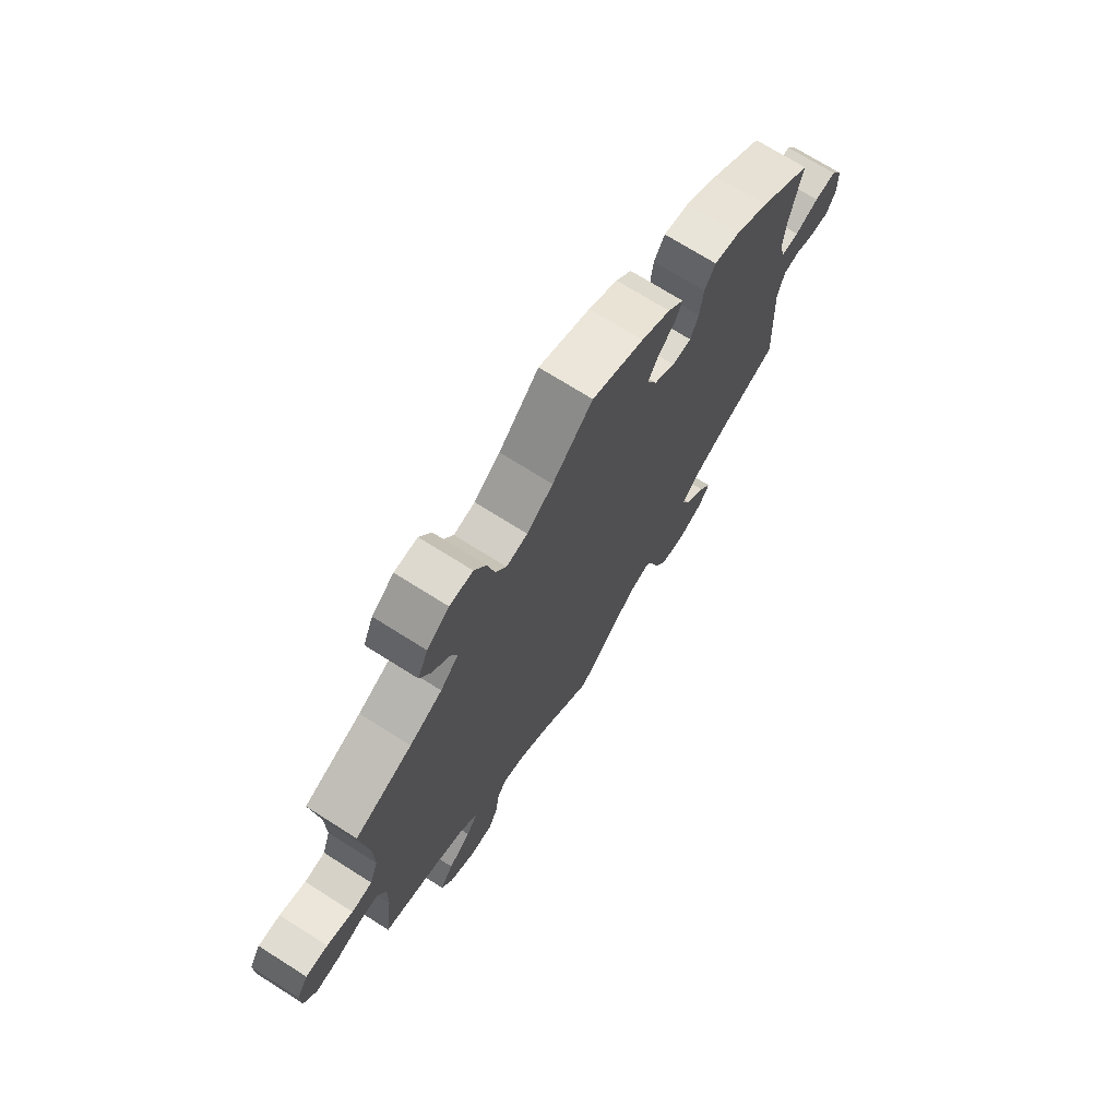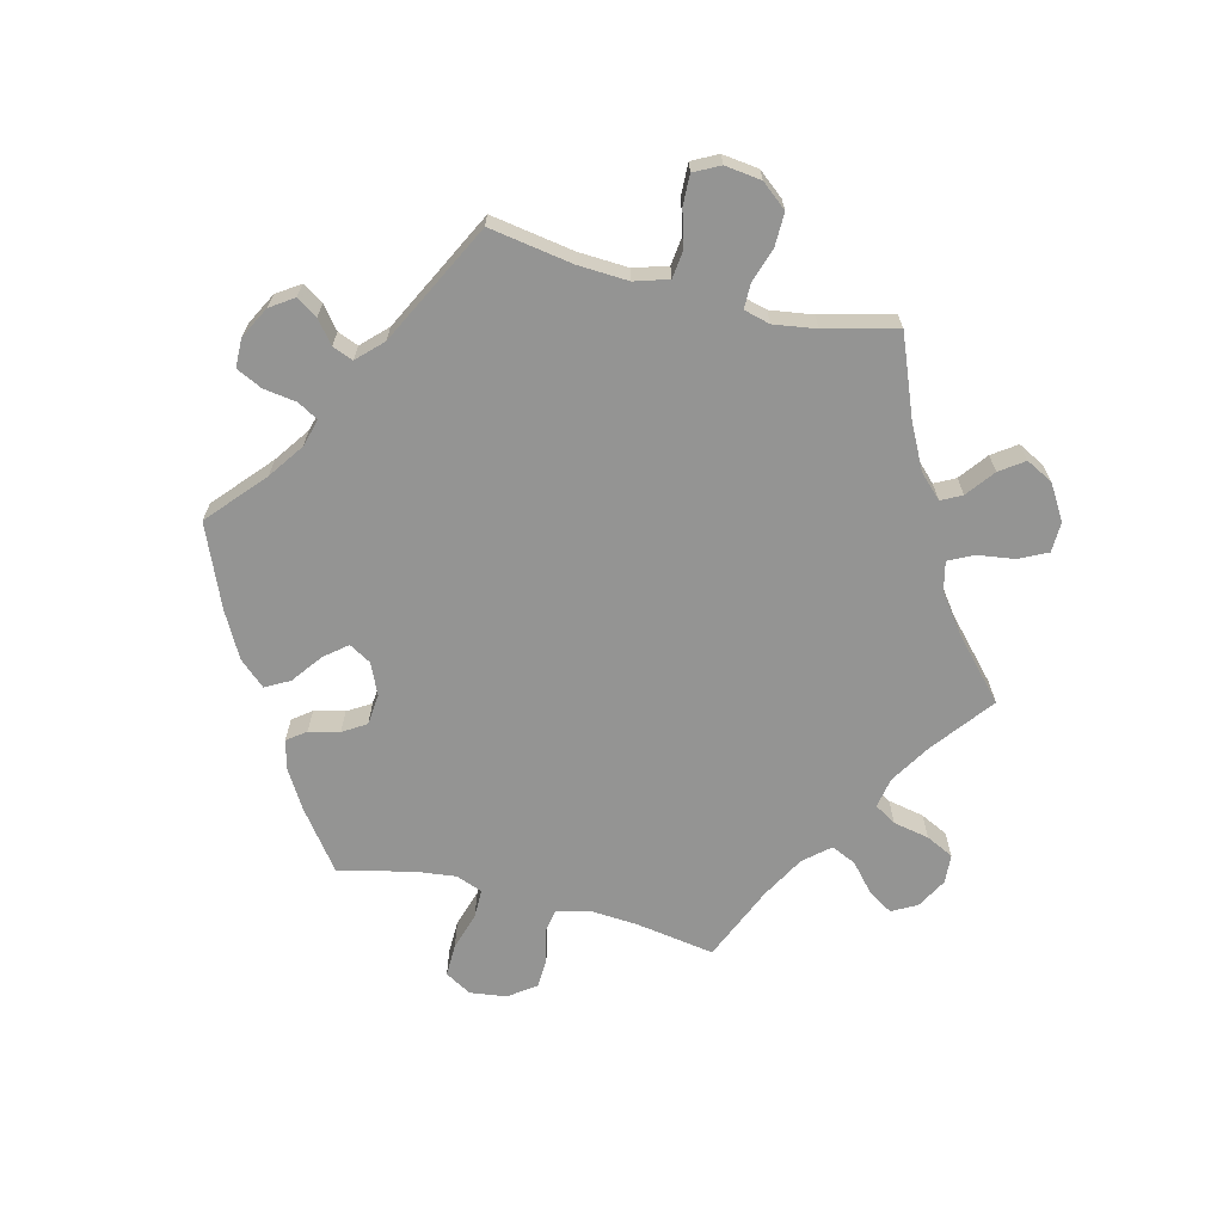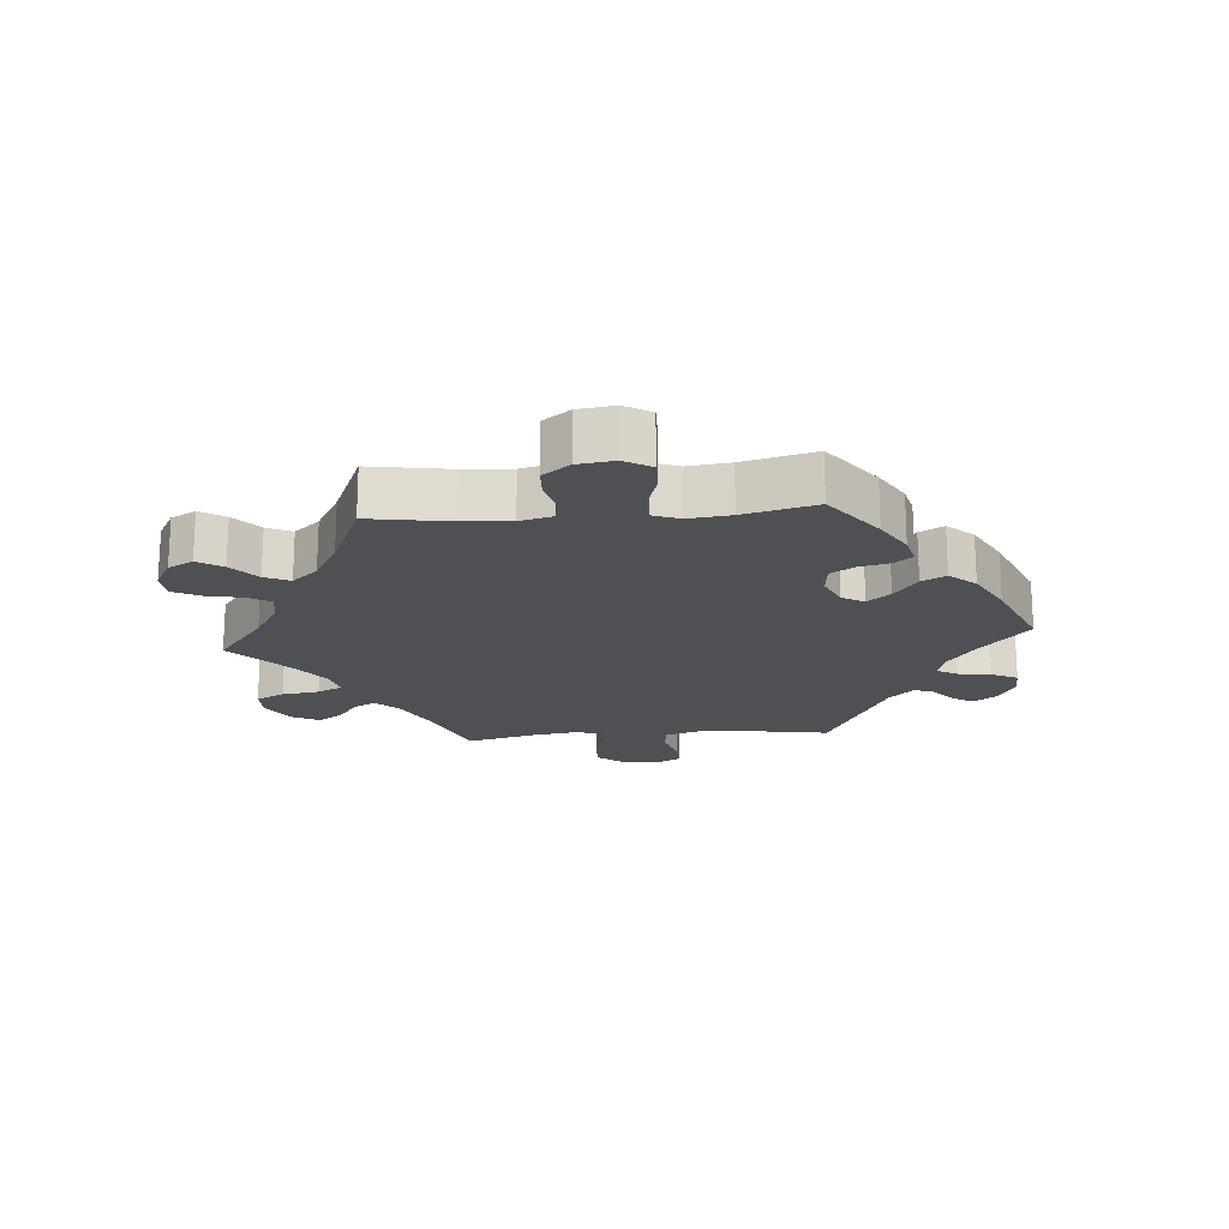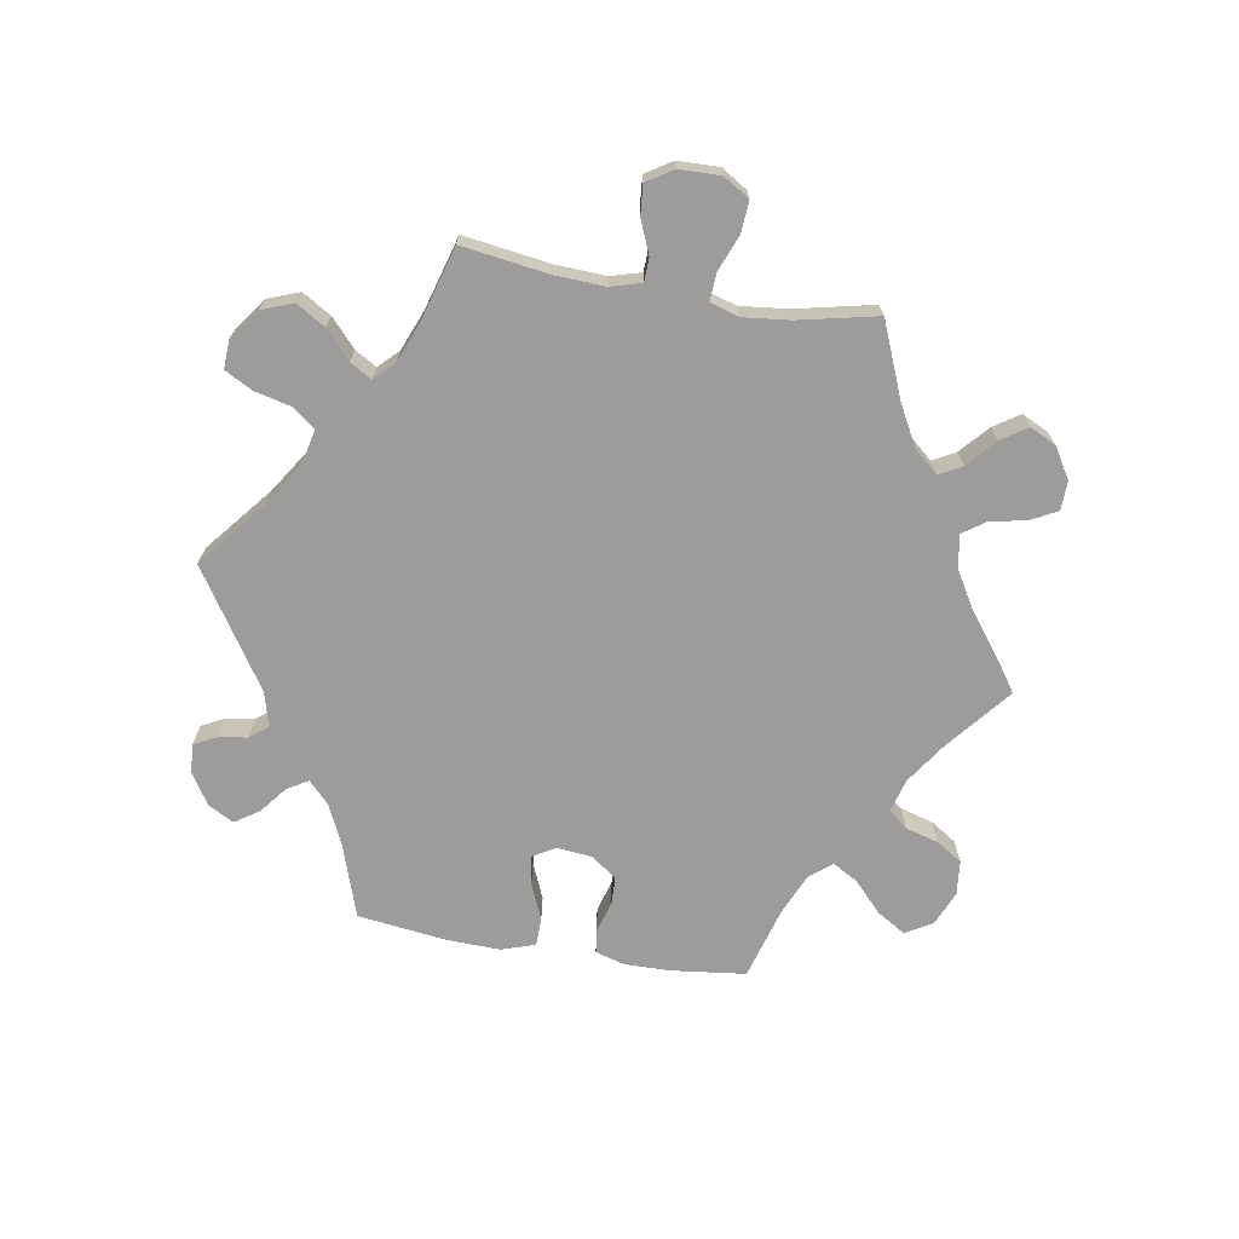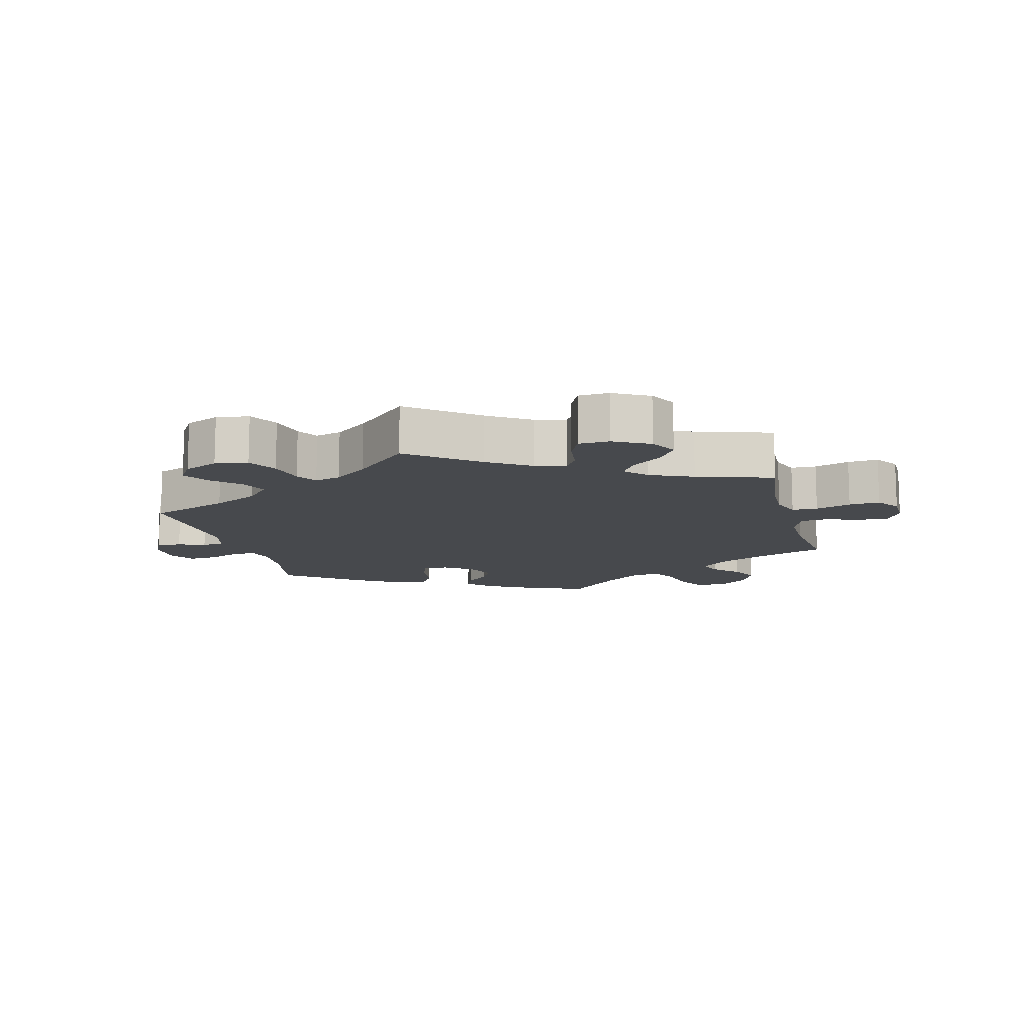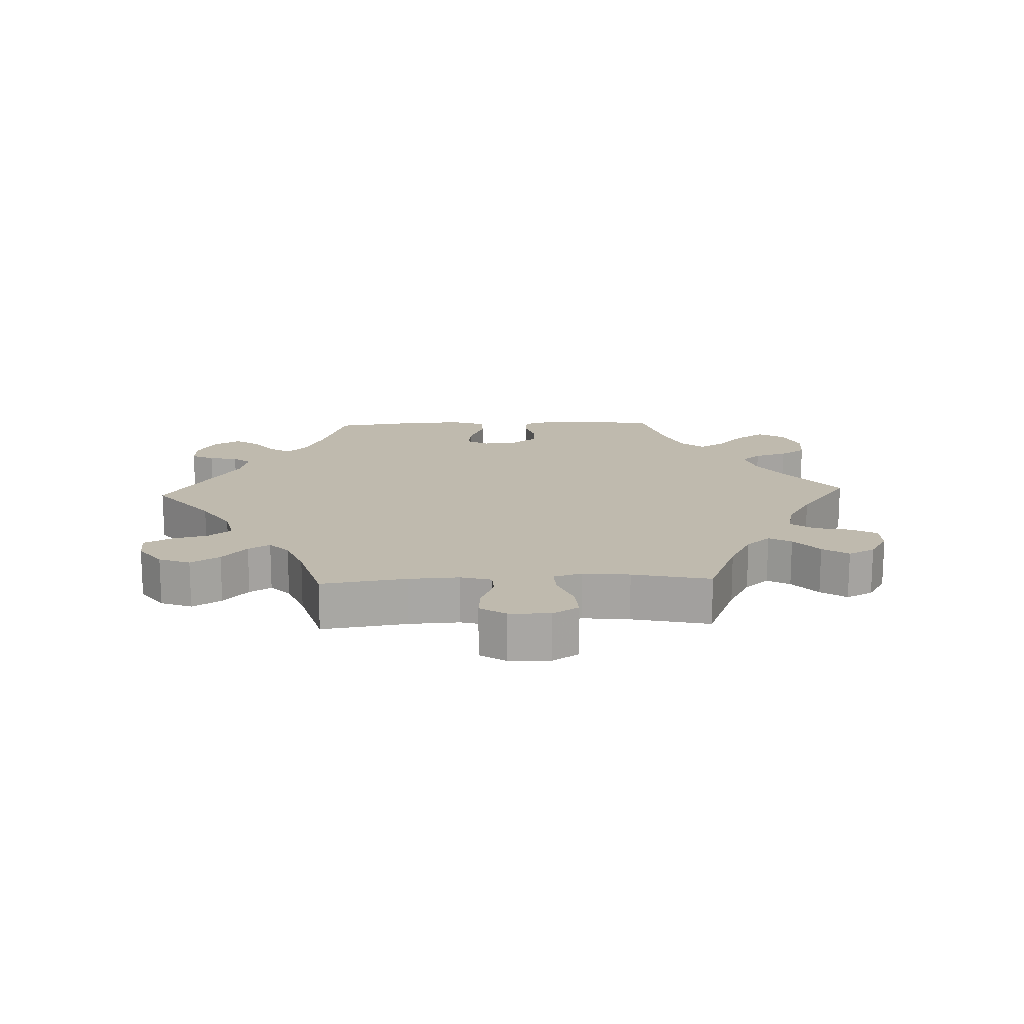
<metadata>
{"format":"obj","ext":"obj","renderer":"f3d","projection":"perspective","resolution":1024,"background":"white","views":[{"elev":71.7,"azim":-57.7,"up":"+Z"},{"elev":-67.0,"azim":136.0,"up":"+Y"},{"elev":-19.0,"azim":-25.2,"up":"+Y"},{"elev":-70.2,"azim":-159.6,"up":"+Y"},{"elev":-12.2,"azim":-165.3,"up":"+Y"},{"elev":15.8,"azim":-152.4,"up":"+Y"}]}
</metadata>
<code>
v 0.478 0.07 0.176
v 0.472 0.07 0.11
v 0.483 0.07 0.067
v 0.519 0.07 0.067
v 0.567 0.07 0.086
v 0.611 0.07 0.089
v 0.634 0.07 0.051
v 0.636 0.07 -0.004
v 0.617 0.07 -0.043
v 0.579 0.07 -0.041
v 0.538 0.07 -0.025
v 0.504 0.07 -0.03
v 0.49 0.07 -0.081
v 0.501 0.07 -0.289
v 0.379 0.07 -0.335
v 0.31 0.07 -0.37
v 0.273 0.07 -0.41
v 0.29 0.07 -0.45
v 0.331 0.07 -0.489
v 0.356 0.07 -0.529
v 0.332 0.07 -0.566
v 0.28 0.07 -0.588
v 0.23 0.07 -0.58
v 0.205 0.07 -0.535
v 0.193 0.07 -0.48
v 0.174 0.07 -0.447
v 0.134 0.07 -0.458
v 0.082 0.07 -0.499
v 0 0.07 -0.578
v -0.103 0.07 -0.497
v -0.168 0.07 -0.455
v -0.215 0.07 -0.443
v -0.234 0.07 -0.473
v -0.241 0.07 -0.527
v -0.26 0.07 -0.568
v -0.307 0.07 -0.57
v -0.362 0.07 -0.54
v -0.384 0.07 -0.499
v -0.357 0.07 -0.459
v -0.311 0.07 -0.423
v -0.288 0.07 -0.388
v -0.319 0.07 -0.355
v -0.385 0.07 -0.326
v -0.501 0.07 -0.289
v -0.485 0.07 -0.17
v -0.483 0.07 -0.099
v -0.499 0.07 -0.054
v -0.538 0.07 -0.053
v -0.592 0.07 -0.071
v -0.639 0.07 -0.074
v -0.664 0.07 -0.037
v -0.665 0.07 0.017
v -0.642 0.07 0.054
v -0.597 0.07 0.052
v -0.544 0.07 0.034
v -0.502 0.07 0.038
v -0.485 0.07 0.087
v -0.486 0.07 0.163
v -0.501 0.07 0.289
v -0.385 0.07 0.333
v -0.319 0.07 0.365
v -0.282 0.07 0.401
v -0.295 0.07 0.436
v -0.331 0.07 0.473
v -0.352 0.07 0.514
v -0.331 0.07 0.561
v -0.286 0.07 0.595
v -0.239 0.07 0.595
v -0.215 0.07 0.551
v -0.201 0.07 0.491
v -0.179 0.07 0.453
v -0.136 0.07 0.46
v -0.083 0.07 0.499
v -0.001 0.07 0.578
v 0.104 0.07 0.533
v 0.163 0.07 0.5
v 0.195 0.07 0.467
v 0.181 0.07 0.434
v 0.146 0.07 0.401
v 0.126 0.07 0.364
v 0.146 0.07 0.32
v 0.189 0.07 0.289
v 0.228 0.07 0.289
v 0.244 0.07 0.331
v 0.251 0.07 0.389
v 0.273 0.07 0.425
v 0.325 0.07 0.414
v 0.393 0.07 0.372
v 0.501 0.07 0.29
v 0.478 0 0.176
v 0.472 0 0.11
v 0.483 0 0.067
v 0.519 0 0.067
v 0.567 0 0.086
v 0.611 0 0.089
v 0.634 0 0.051
v 0.636 0 -0.004
v 0.617 0 -0.043
v 0.579 0 -0.041
v 0.538 0 -0.025
v 0.504 0 -0.03
v 0.49 0 -0.081
v 0.501 0 -0.289
v 0.379 0 -0.335
v 0.31 0 -0.37
v 0.273 0 -0.41
v 0.29 0 -0.45
v 0.331 0 -0.489
v 0.356 0 -0.529
v 0.332 0 -0.566
v 0.28 0 -0.588
v 0.23 0 -0.58
v 0.205 0 -0.535
v 0.193 0 -0.48
v 0.174 0 -0.447
v 0.134 0 -0.458
v 0.082 0 -0.499
v 0 0 -0.578
v -0.103 0 -0.497
v -0.168 0 -0.455
v -0.215 0 -0.443
v -0.234 0 -0.473
v -0.241 0 -0.527
v -0.26 0 -0.568
v -0.307 0 -0.57
v -0.362 0 -0.54
v -0.384 0 -0.499
v -0.357 0 -0.459
v -0.311 0 -0.423
v -0.288 0 -0.388
v -0.319 0 -0.355
v -0.385 0 -0.326
v -0.501 0 -0.289
v -0.485 0 -0.17
v -0.483 0 -0.099
v -0.499 0 -0.054
v -0.538 0 -0.053
v -0.592 0 -0.071
v -0.639 0 -0.074
v -0.664 0 -0.037
v -0.665 0 0.017
v -0.642 0 0.054
v -0.597 0 0.052
v -0.544 0 0.034
v -0.502 0 0.038
v -0.485 0 0.087
v -0.486 0 0.163
v -0.501 0 0.289
v -0.385 0 0.333
v -0.319 0 0.365
v -0.282 0 0.401
v -0.295 0 0.436
v -0.331 0 0.473
v -0.352 0 0.514
v -0.331 0 0.561
v -0.286 0 0.595
v -0.239 0 0.595
v -0.215 0 0.551
v -0.201 0 0.491
v -0.179 0 0.453
v -0.136 0 0.46
v -0.083 0 0.499
v -0.001 0 0.578
v 0.104 0 0.533
v 0.163 0 0.5
v 0.195 0 0.467
v 0.181 0 0.434
v 0.146 0 0.401
v 0.126 0 0.364
v 0.146 0 0.32
v 0.189 0 0.289
v 0.228 0 0.289
v 0.244 0 0.331
v 0.251 0 0.389
v 0.273 0 0.425
v 0.325 0 0.414
v 0.393 0 0.372
v 0.501 0 0.29
f 88 89 1
f 87 88 1 2
f 84 85 86 87
f 83 84 87 2
f 82 83 2 3
f 81 82 3
f 76 77 78 79
f 76 79 80
f 73 74 75 76
f 72 73 76 80
f 71 72 80 81
f 67 68 69 70
f 67 70 71
f 66 67 71
f 63 64 65 66
f 62 63 66 71
f 61 62 71 81
f 58 59 60
f 57 58 60 61
f 56 57 61 81
f 52 53 54 55
f 52 55 56
f 51 52 56
f 48 49 50 51
f 47 48 51 56
f 46 47 56 81
f 43 44 45
f 42 43 45 46
f 41 42 46 81
f 37 38 39 40
f 37 40 41
f 33 34 35 36
f 32 33 36 37
f 28 29 30
f 27 28 30 31
f 26 27 31 32
f 22 23 24 25
f 22 25 26
f 21 22 26
f 18 19 20 21
f 17 18 21 26
f 16 17 26 32
f 13 14 15
f 12 13 15 16
f 8 9 10 11
f 8 11 12
f 7 8 12
f 4 5 6 7
f 3 4 7 12
f 32 37 41 81
f 16 32 81
f 3 12 16 81
f 90 178 177
f 91 90 177 176
f 176 175 174 173
f 91 176 173 172
f 92 91 172 171
f 92 171 170
f 168 167 166 165
f 169 168 165
f 165 164 163 162
f 169 165 162 161
f 170 169 161 160
f 159 158 157 156
f 160 159 156
f 160 156 155
f 155 154 153 152
f 160 155 152 151
f 170 160 151 150
f 149 148 147
f 150 149 147 146
f 170 150 146 145
f 144 143 142 141
f 145 144 141
f 145 141 140
f 140 139 138 137
f 145 140 137 136
f 170 145 136 135
f 134 133 132
f 135 134 132 131
f 170 135 131 130
f 129 128 127 126
f 130 129 126
f 125 124 123 122
f 126 125 122 121
f 119 118 117
f 120 119 117 116
f 121 120 116 115
f 114 113 112 111
f 115 114 111
f 115 111 110
f 110 109 108 107
f 115 110 107 106
f 121 115 106 105
f 104 103 102
f 105 104 102 101
f 100 99 98 97
f 101 100 97
f 101 97 96
f 96 95 94 93
f 101 96 93 92
f 170 130 126 121
f 170 121 105
f 170 105 101 92
f 1 90 91 2
f 2 91 92 3
f 3 92 93 4
f 4 93 94 5
f 5 94 95 6
f 6 95 96 7
f 7 96 97 8
f 8 97 98 9
f 9 98 99 10
f 10 99 100 11
f 11 100 101 12
f 12 101 102 13
f 13 102 103 14
f 14 103 104 15
f 15 104 105 16
f 16 105 106 17
f 17 106 107 18
f 18 107 108 19
f 19 108 109 20
f 20 109 110 21
f 21 110 111 22
f 22 111 112 23
f 23 112 113 24
f 24 113 114 25
f 25 114 115 26
f 26 115 116 27
f 27 116 117 28
f 28 117 118 29
f 29 118 119 30
f 30 119 120 31
f 31 120 121 32
f 32 121 122 33
f 33 122 123 34
f 34 123 124 35
f 35 124 125 36
f 36 125 126 37
f 37 126 127 38
f 38 127 128 39
f 39 128 129 40
f 40 129 130 41
f 41 130 131 42
f 42 131 132 43
f 43 132 133 44
f 44 133 134 45
f 45 134 135 46
f 46 135 136 47
f 47 136 137 48
f 48 137 138 49
f 49 138 139 50
f 50 139 140 51
f 51 140 141 52
f 52 141 142 53
f 53 142 143 54
f 54 143 144 55
f 55 144 145 56
f 56 145 146 57
f 57 146 147 58
f 58 147 148 59
f 59 148 149 60
f 60 149 150 61
f 61 150 151 62
f 62 151 152 63
f 63 152 153 64
f 64 153 154 65
f 65 154 155 66
f 66 155 156 67
f 67 156 157 68
f 68 157 158 69
f 69 158 159 70
f 70 159 160 71
f 71 160 161 72
f 72 161 162 73
f 73 162 163 74
f 74 163 164 75
f 75 164 165 76
f 76 165 166 77
f 77 166 167 78
f 78 167 168 79
f 79 168 169 80
f 80 169 170 81
f 81 170 171 82
f 82 171 172 83
f 83 172 173 84
f 84 173 174 85
f 85 174 175 86
f 86 175 176 87
f 87 176 177 88
f 88 177 178 89
f 89 178 90 1

</code>
